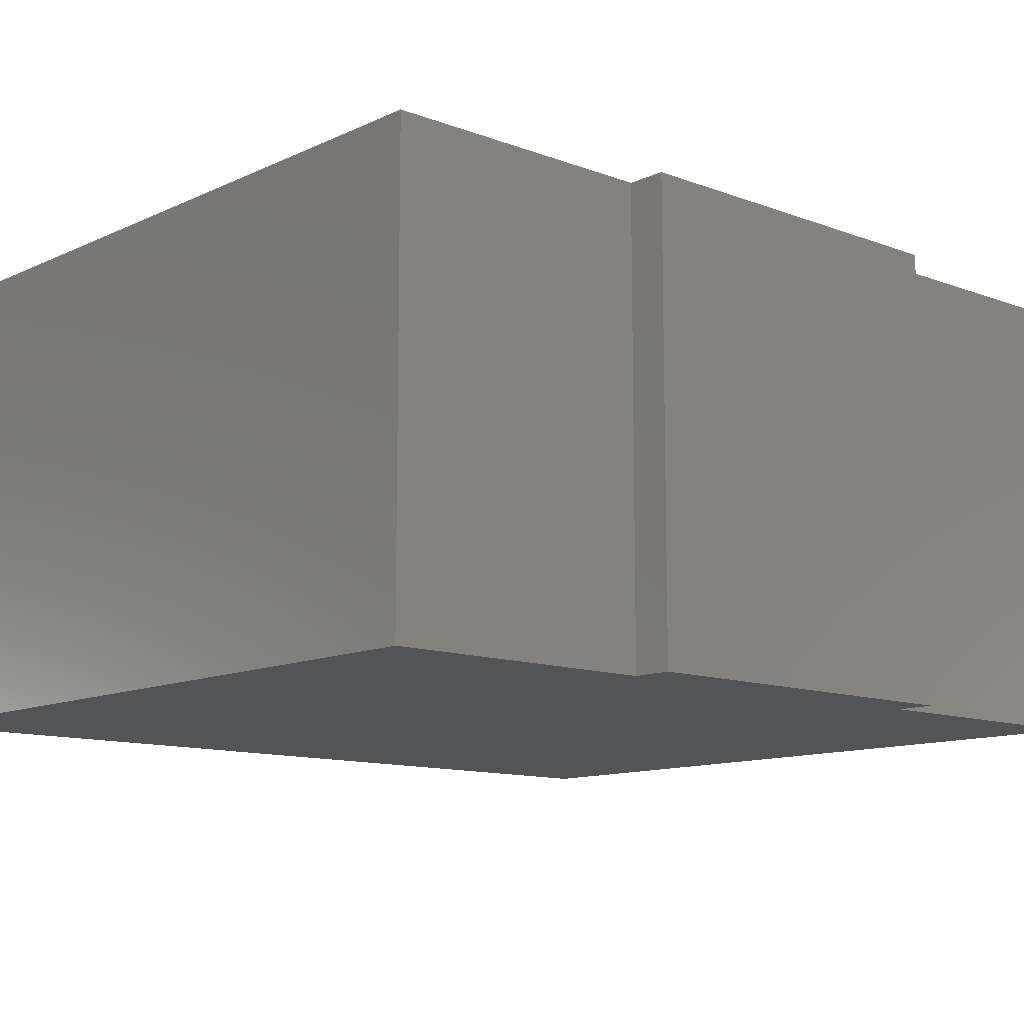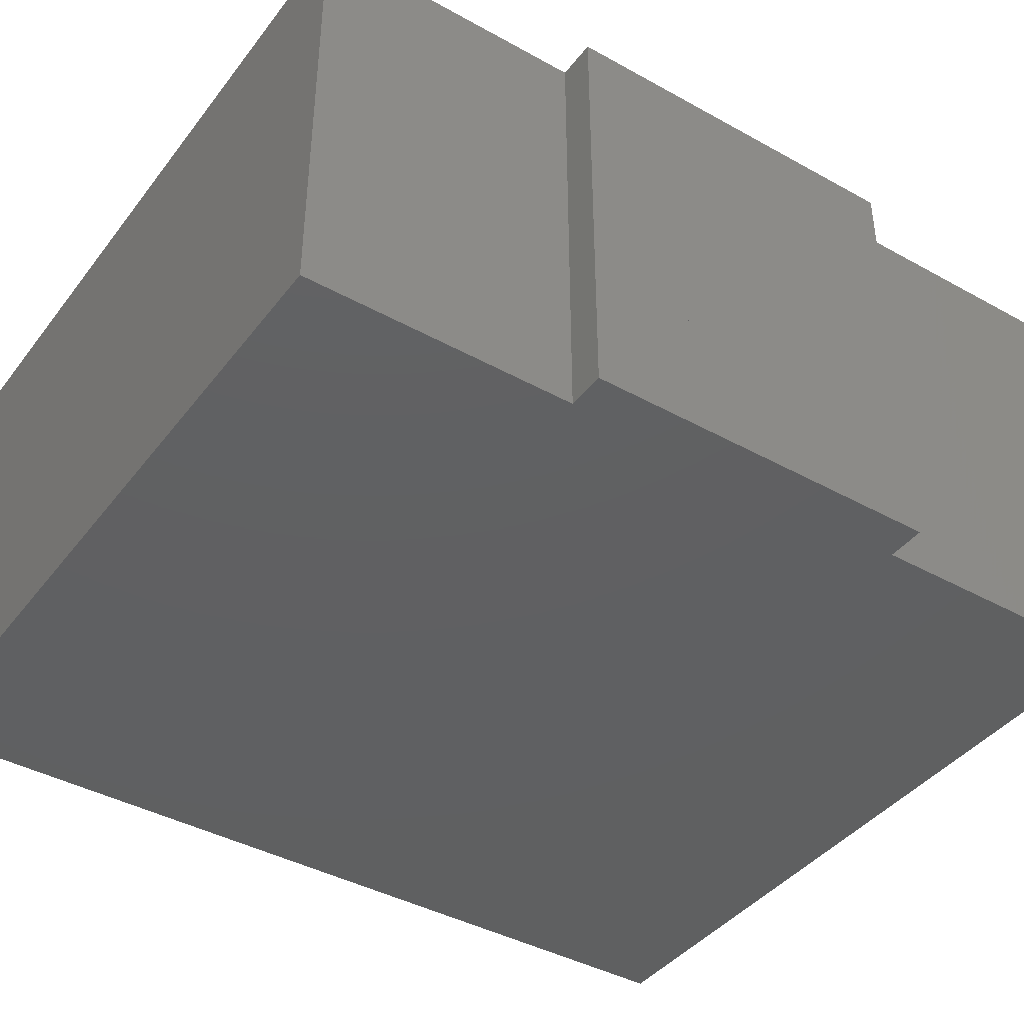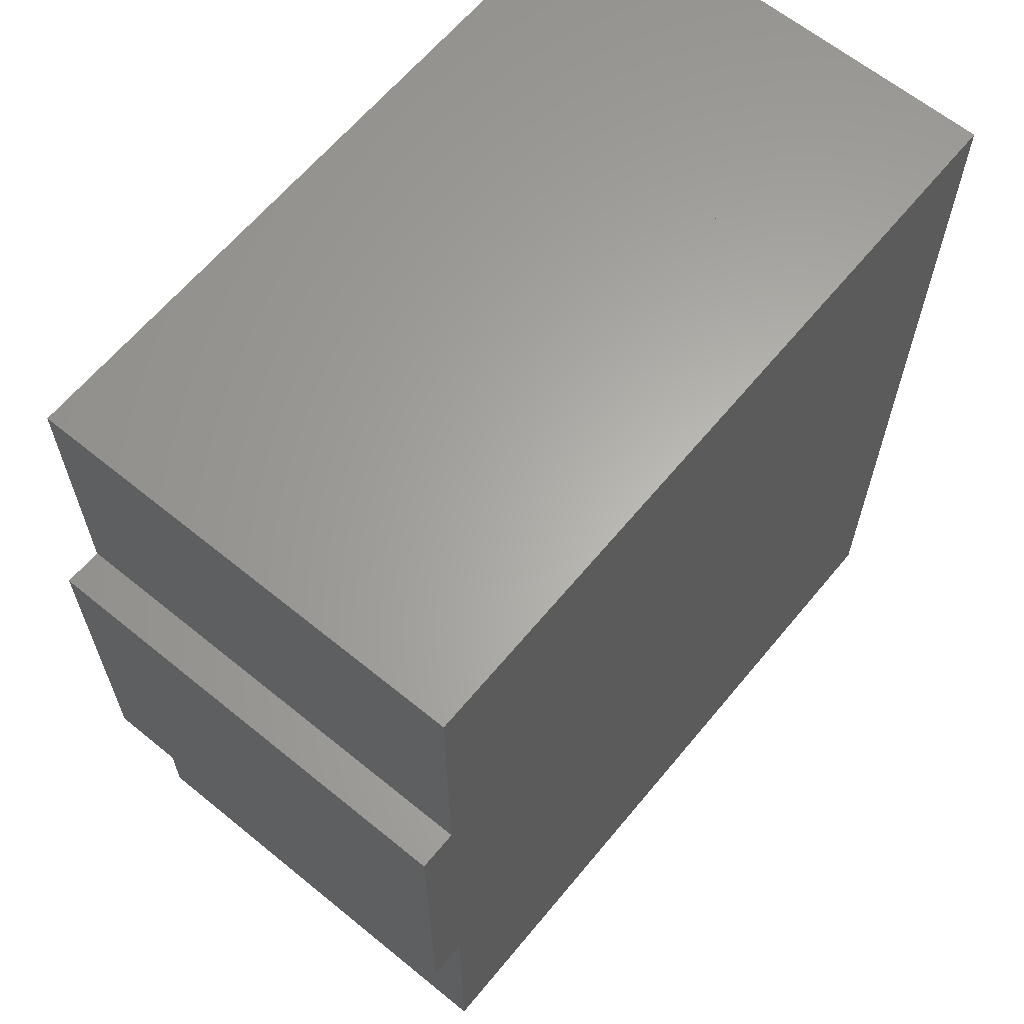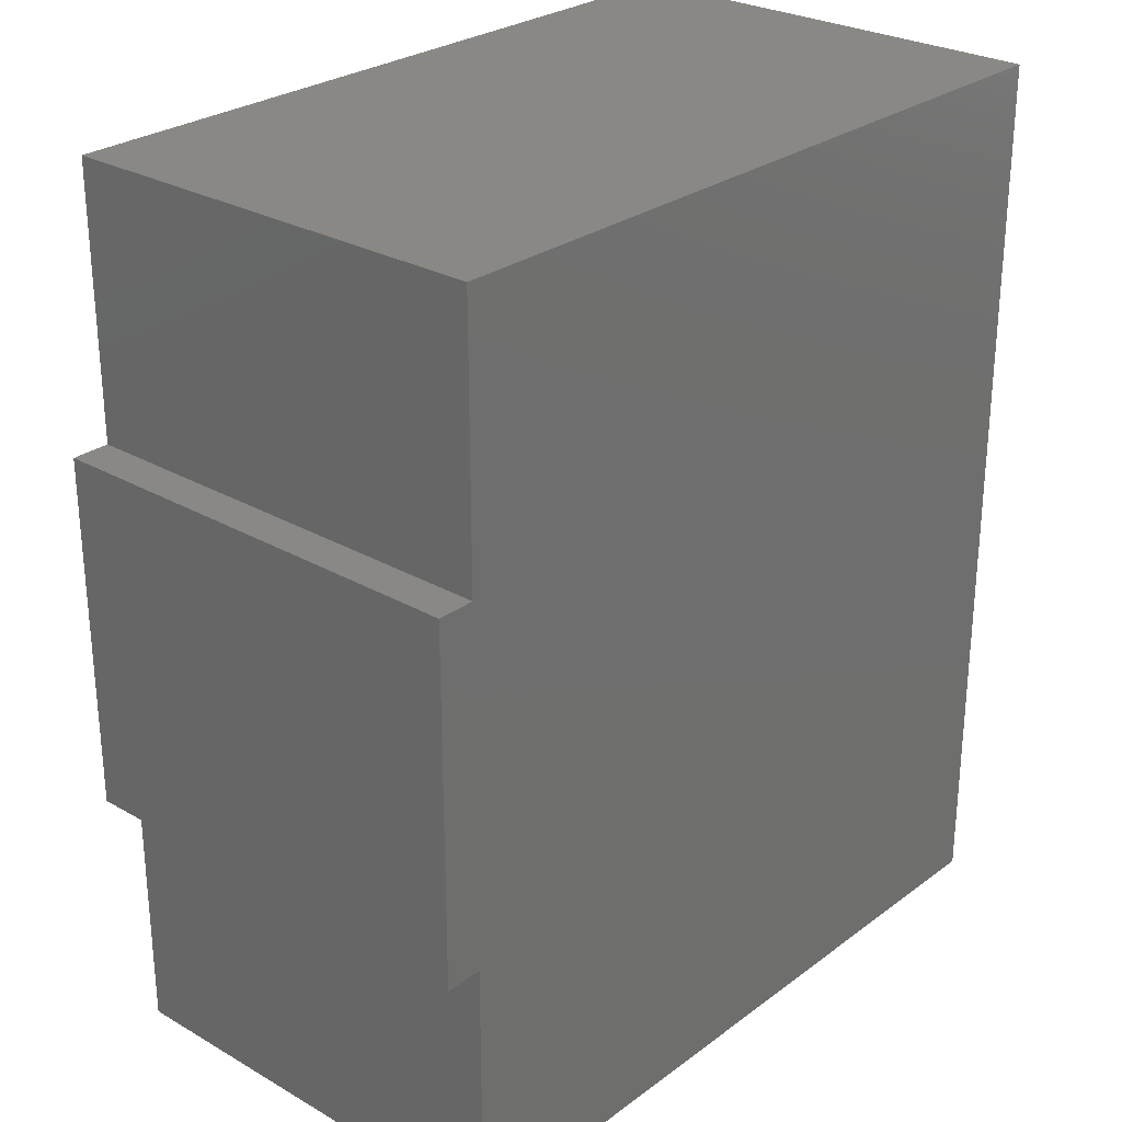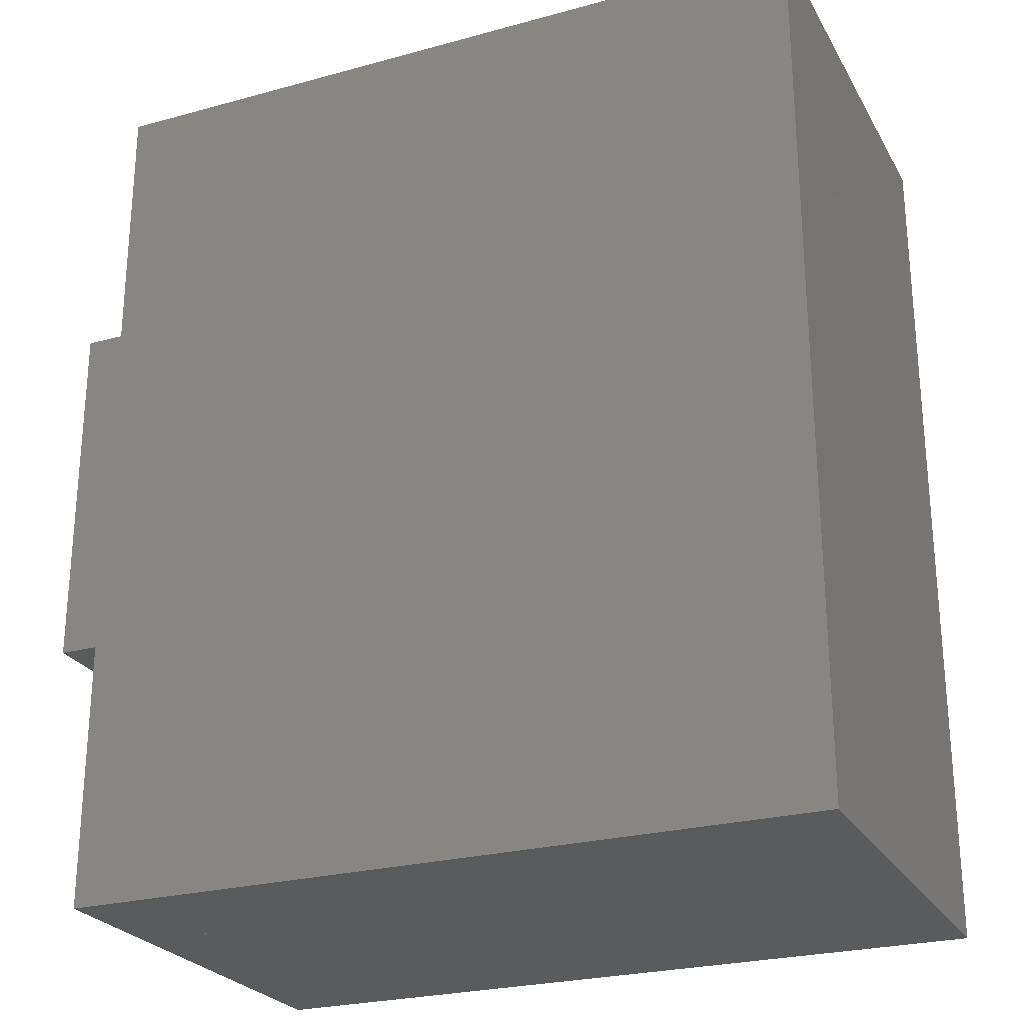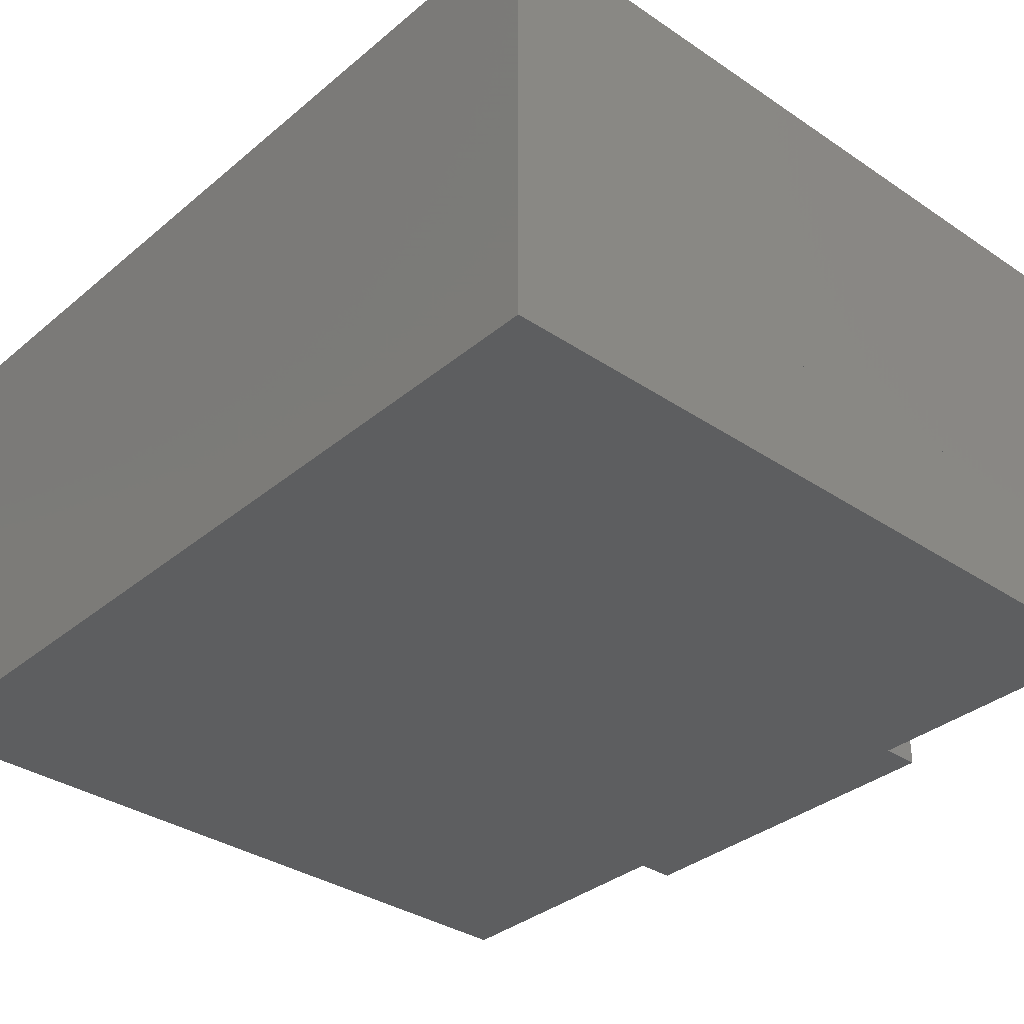
<metadata>
{"format":"stl","ext":"stl","renderer":"f3d","projection":"perspective","resolution":1024,"background":"white","views":[{"elev":-11.6,"azim":47.9,"up":"+Z"},{"elev":-41.1,"azim":56.0,"up":"+Z"},{"elev":63.4,"azim":129.5,"up":"+Y"},{"elev":27.3,"azim":131.5,"up":"+Y"},{"elev":-25.4,"azim":-156.3,"up":"+Y"},{"elev":-34.5,"azim":-42.0,"up":"+Z"}]}
</metadata>
<code>
# stl→obj: 106 verts, 224 faces
v -5.9 -7 -2
v -5.9 -7 0
v -5.9 7 0
v -5.9 7 -2
v 5.9 -2.8 -2
v 5.9 -7 -2
v -5.9 -7 5
v -5.9 7 5
v -4.9 3.447 0
v -4.9 -3.455 0
v -4.534 -3.929 0
v -4.057 -4.42 0
v -3.527 -4.854 0
v -2.95 -5.224 0
v -2.336 -5.527 0
v -1.69 -5.757 0
v -1.023 -5.912 0
v -0.343 -5.99 0
v 0.343 -5.99 0
v 5.9 -7 0
v 5.9 -2.8 0
v -4.9 -3.455 5
v -4.9 3.447 5
v -4.534 -3.929 5
v -4.057 -4.42 5
v -3.527 -4.854 5
v -2.95 -5.224 5
v -2.336 -5.527 5
v -1.69 -5.757 5
v -1.023 -5.912 5
v -0.343 -5.99 5
v 0.343 -5.99 5
v 5.9 -7 5
v 5.9 7 0
v 5.9 2.8 -2
v 5.9 7 -2
v 5.9 7 5
v -4.751 3.664 0
v -4.303 4.182 0
v -3.798 4.645 0
v -3.244 5.048 0
v -2.647 5.384 0
v -2.016 5.651 0
v -1.359 5.844 0
v -0.684 5.961 0
v 0 6 0
v 5.9 2.8 0
v -4.751 3.664 5
v -4.303 4.182 5
v -3.798 4.645 5
v -3.244 5.048 5
v -2.647 5.384 5
v -2.016 5.651 5
v -1.359 5.844 5
v -0.684 5.961 5
v 0 6 5
v 0.684 5.961 0
v 0.684 5.961 5
v 1.023 -5.912 5
v 1.023 -5.912 0
v 1.359 5.844 0
v 1.359 5.844 5
v 1.69 -5.757 5
v 1.69 -5.757 0
v 2.016 5.651 0
v 2.016 5.651 5
v 2.336 -5.527 5
v 2.336 -5.527 0
v 2.647 5.384 0
v 2.647 5.384 5
v 2.95 -5.224 5
v 2.95 -5.224 0
v 3.244 5.048 0
v 3.244 5.048 5
v 3.527 -4.854 5
v 3.527 -4.854 0
v 3.798 4.645 0
v 3.798 4.645 5
v 4.057 -4.42 5
v 4.057 -4.42 0
v 4.303 4.182 0
v 4.303 4.182 5
v 4.534 -3.929 5
v 4.534 -3.929 0
v 4.751 3.664 0
v 4.751 3.664 5
v 4.9 -3.455 5
v 4.9 -3.455 0
v 4.9 3.447 0
v 4.9 3.447 5
v 5.9 2.8 5
v 4.9 -2 5
v 4.9 -2 0
v 5.9 -2.8 5
v 5.7 -2 5
v 5.7 -2 0
v 4.9 2 0
v 4.9 2 5
v 5.7 2 0
v 5.7 2 5
v 6.5 -2.8 0
v 6.5 -2.8 5
v 6.5 2.8 0
v 6.5 2.8 5
v 6.5 -2.8 -2
v 6.5 2.8 -2
f 1 2 3
f 1 4 5
f 1 3 4
f 1 6 2
f 1 5 6
f 2 7 8
f 2 3 9
f 2 8 3
f 2 10 11
f 2 9 10
f 2 11 12
f 2 12 13
f 2 13 14
f 2 14 15
f 2 15 16
f 2 16 17
f 2 17 18
f 2 18 19
f 2 19 20
f 2 6 20
f 2 20 7
f 2 20 21
f 2 21 3
f 7 22 23
f 7 23 8
f 7 24 22
f 7 25 24
f 7 26 25
f 7 27 26
f 7 28 27
f 7 29 28
f 7 30 29
f 7 31 30
f 7 32 31
f 7 20 33
f 7 33 32
f 4 3 34
f 4 35 5
f 4 36 35
f 4 34 36
f 3 8 37
f 3 38 9
f 3 39 38
f 3 40 39
f 3 41 40
f 3 42 41
f 3 43 42
f 3 44 43
f 3 45 44
f 3 46 45
f 3 21 47
f 3 47 34
f 3 34 46
f 3 37 34
f 8 23 48
f 8 48 49
f 8 49 50
f 8 50 51
f 8 51 52
f 8 52 53
f 8 53 54
f 8 54 55
f 8 55 56
f 8 56 37
f 10 22 24
f 10 9 22
f 10 24 11
f 22 9 23
f 9 38 23
f 23 38 48
f 38 39 48
f 48 39 49
f 11 24 25
f 11 25 12
f 39 40 49
f 49 40 50
f 12 25 26
f 12 26 13
f 40 41 50
f 50 41 51
f 13 26 27
f 13 27 14
f 41 42 51
f 51 42 52
f 14 27 28
f 14 28 15
f 42 43 52
f 52 43 53
f 15 28 29
f 15 29 16
f 43 44 53
f 53 44 54
f 16 29 30
f 16 30 17
f 44 45 54
f 54 45 55
f 17 30 31
f 17 31 18
f 45 46 55
f 55 46 56
f 18 31 32
f 18 32 19
f 46 57 56
f 46 34 57
f 56 57 58
f 56 58 37
f 19 32 59
f 19 60 20
f 19 59 60
f 32 33 59
f 57 61 58
f 57 34 61
f 58 61 62
f 58 62 37
f 60 59 63
f 60 64 20
f 60 63 64
f 59 33 63
f 61 65 62
f 61 34 65
f 62 65 66
f 62 66 37
f 64 63 67
f 64 68 20
f 64 67 68
f 63 33 67
f 65 69 66
f 65 34 69
f 66 69 70
f 66 70 37
f 68 67 71
f 68 72 20
f 68 71 72
f 67 33 71
f 69 73 70
f 69 34 73
f 70 73 74
f 70 74 37
f 72 71 75
f 72 76 20
f 72 75 76
f 71 33 75
f 73 77 74
f 73 34 77
f 74 77 78
f 74 78 37
f 76 75 79
f 76 80 20
f 76 79 80
f 75 33 79
f 77 81 78
f 77 34 81
f 78 81 82
f 78 82 37
f 80 79 83
f 80 84 20
f 80 83 84
f 79 33 83
f 81 85 82
f 81 34 85
f 82 85 86
f 82 86 37
f 84 83 87
f 84 88 20
f 84 87 88
f 83 33 87
f 85 89 86
f 85 47 89
f 85 34 47
f 86 89 90
f 86 90 91
f 86 91 37
f 88 87 92
f 88 93 21
f 88 92 93
f 88 21 20
f 87 33 94
f 87 94 92
f 93 92 95
f 93 96 21
f 93 95 96
f 92 94 95
f 97 98 90
f 97 89 47
f 97 90 89
f 97 99 98
f 97 47 99
f 98 99 100
f 98 100 91
f 98 91 90
f 96 95 100
f 96 99 101
f 96 100 99
f 96 101 21
f 95 94 102
f 95 102 100
f 99 47 103
f 99 103 101
f 100 102 104
f 100 104 91
f 6 5 20
f 20 5 21
f 20 21 33
f 33 21 94
f 5 35 105
f 5 105 21
f 21 105 101
f 21 101 94
f 21 101 47
f 94 101 102
f 35 47 103
f 35 36 47
f 35 106 105
f 35 103 106
f 47 91 104
f 47 36 34
f 47 34 91
f 47 101 103
f 47 104 103
f 91 34 37
f 105 106 101
f 101 106 103
f 101 103 102
f 102 103 104

</code>
